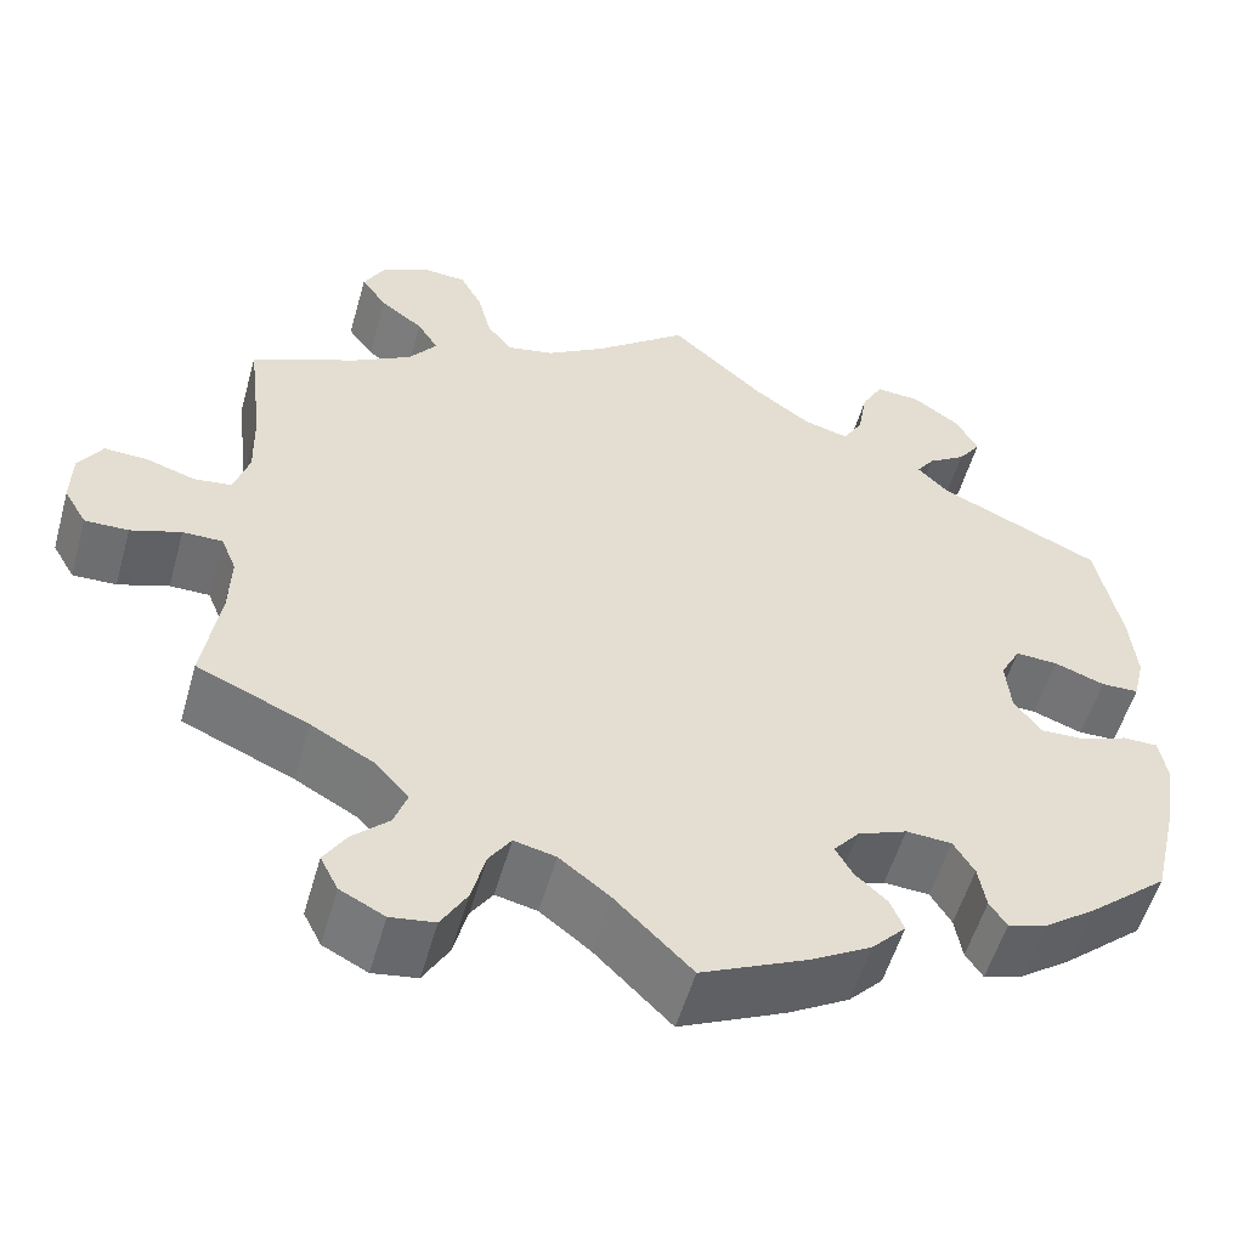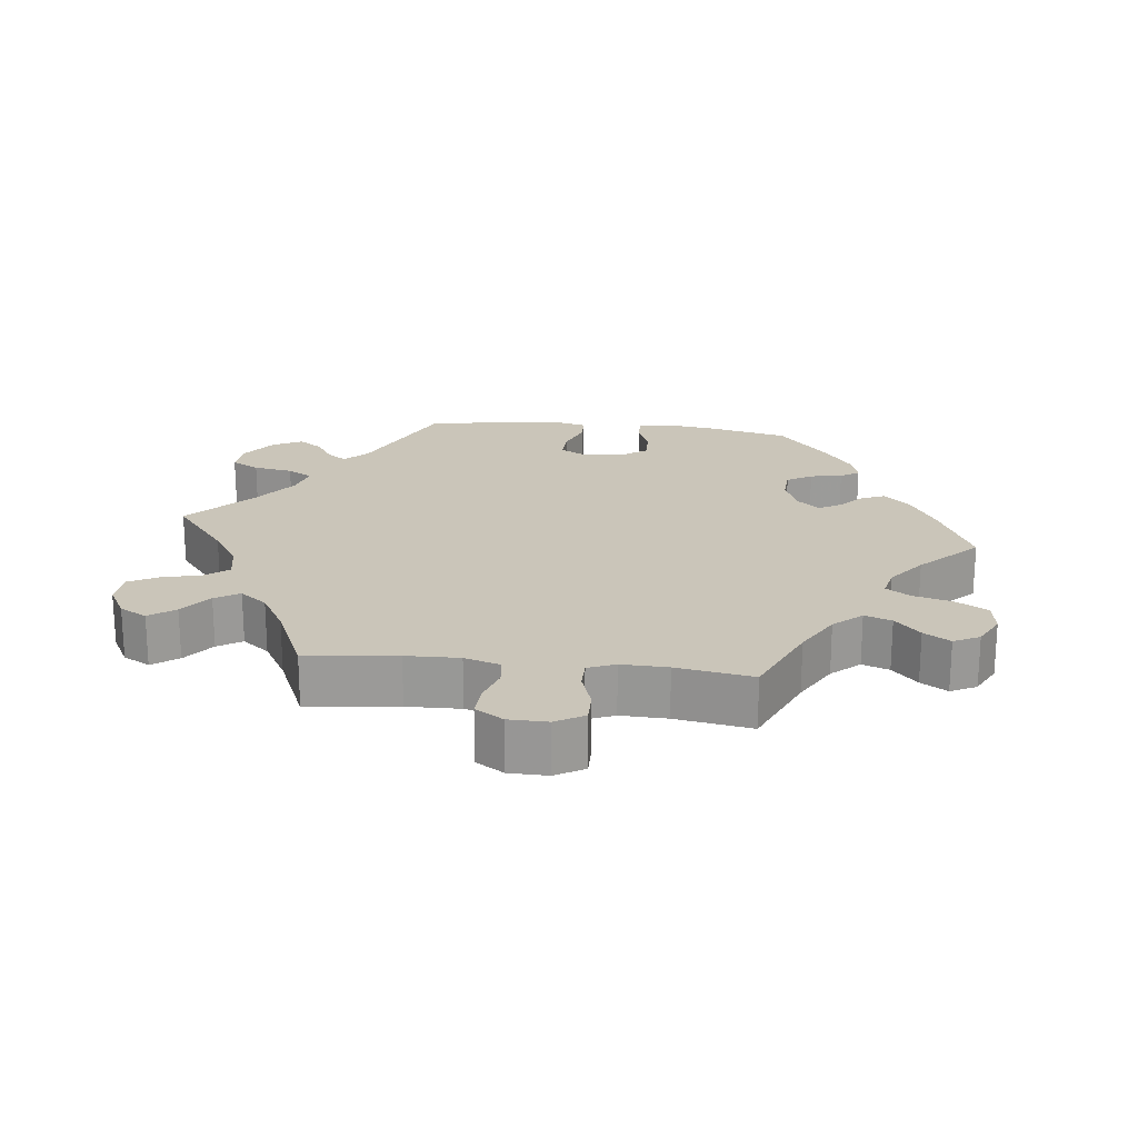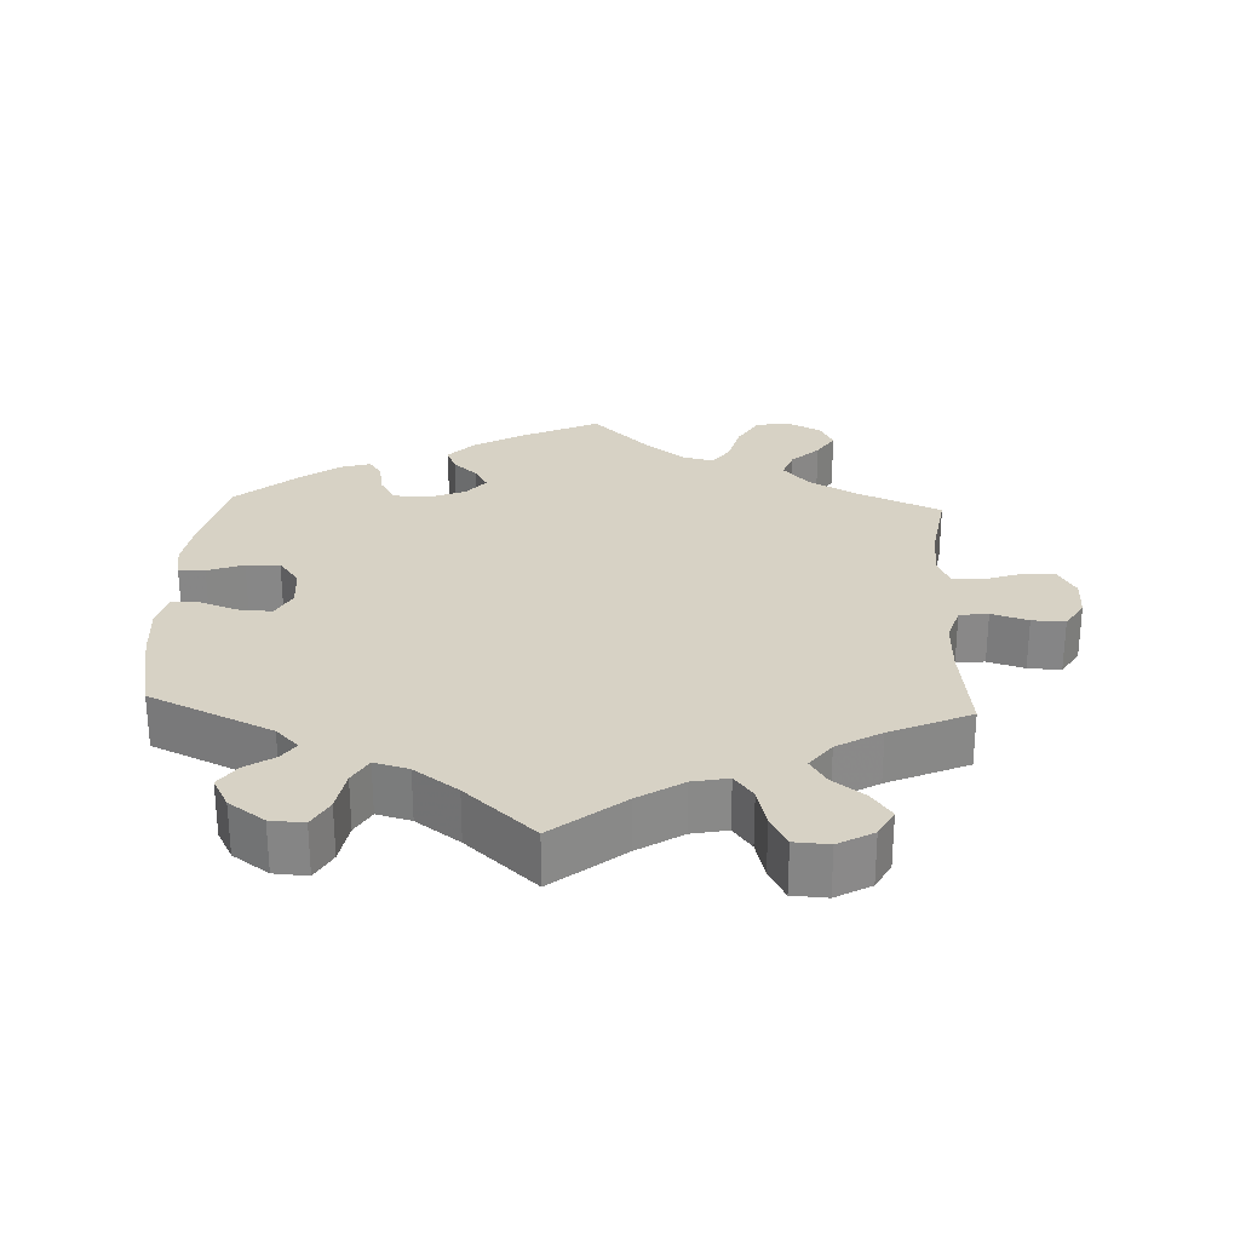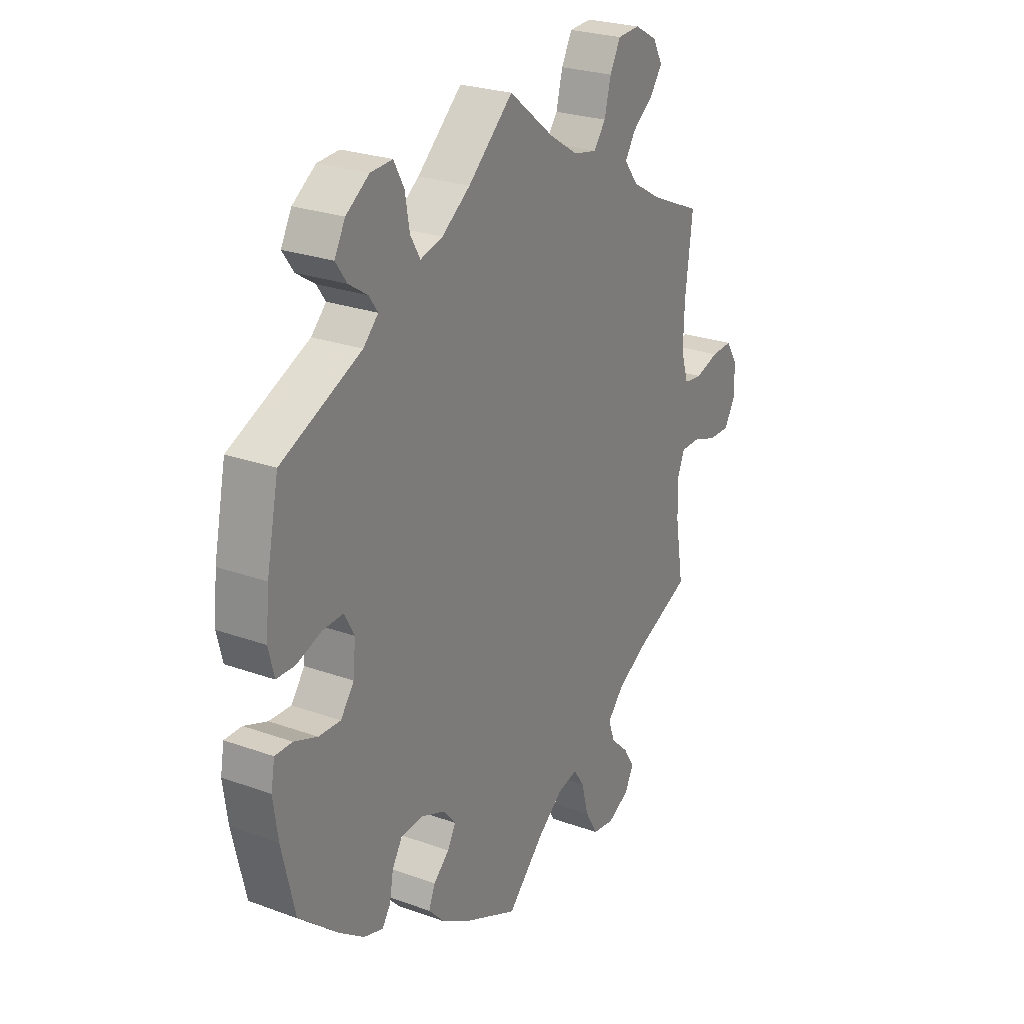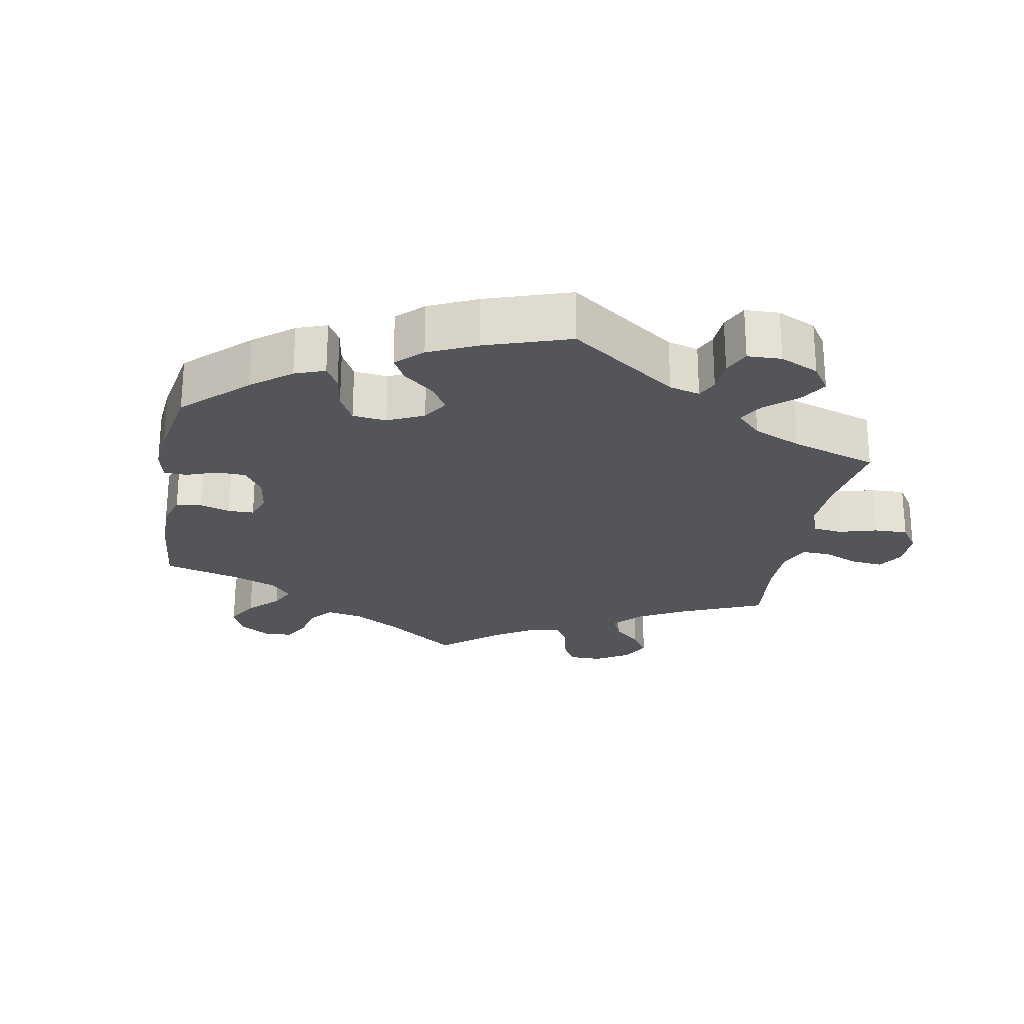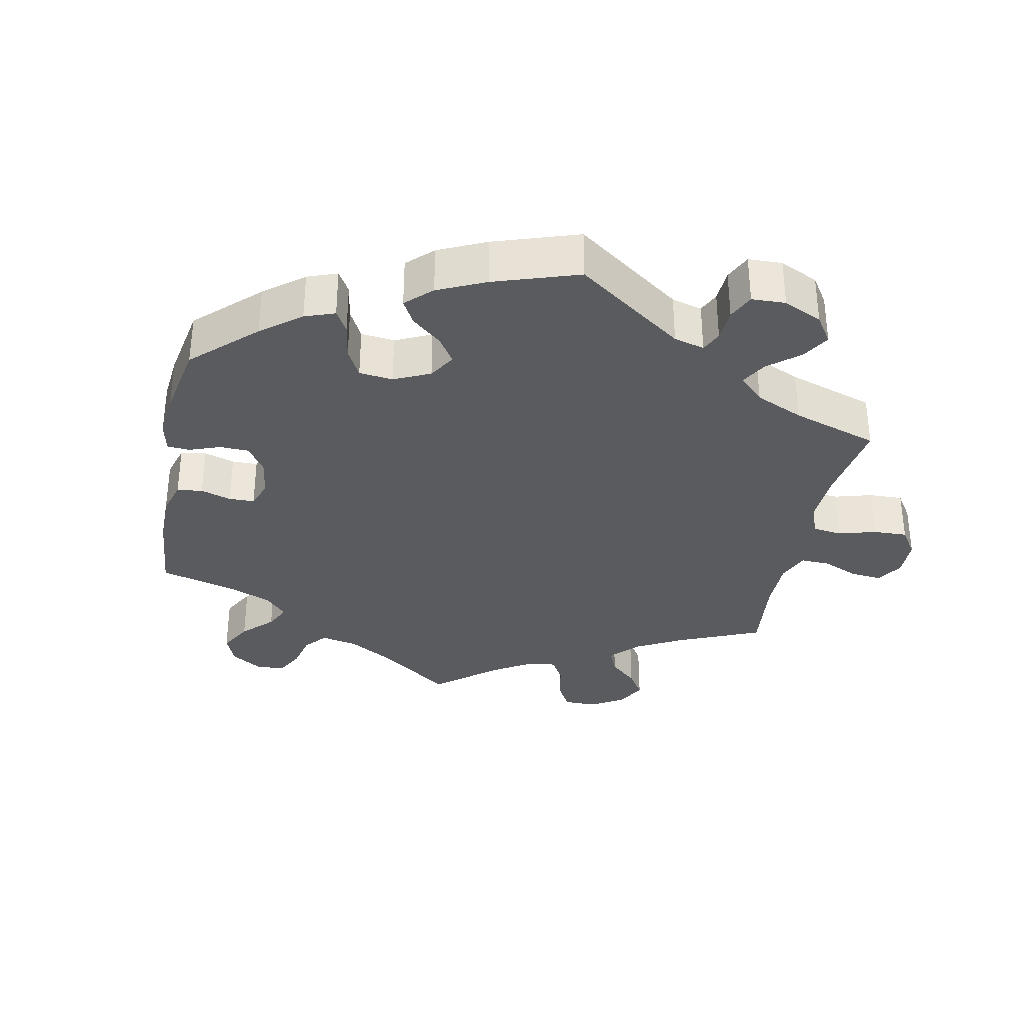
<metadata>
{"format":"obj","ext":"obj","renderer":"f3d","projection":"perspective","resolution":1024,"background":"white","views":[{"elev":-54.4,"azim":164.2,"up":"+Z"},{"elev":20.7,"azim":96.6,"up":"+Y"},{"elev":27.4,"azim":2.5,"up":"+Y"},{"elev":25.4,"azim":-59.9,"up":"+Z"},{"elev":-24.2,"azim":-70.2,"up":"+Y"},{"elev":-33.3,"azim":-71.3,"up":"+Y"}]}
</metadata>
<code>
v 0.485 0.07 0.16
v 0.483 0.07 0.083
v 0.499 0.07 0.032
v 0.539 0.07 0.027
v 0.59 0.07 0.043
v 0.636 0.07 0.045
v 0.661 0.07 0.005
v 0.662 0.07 -0.051
v 0.638 0.07 -0.092
v 0.592 0.07 -0.091
v 0.539 0.07 -0.073
v 0.497 0.07 -0.073
v 0.481 0.07 -0.112
v 0.483 0.07 -0.179
v 0.501 0.07 -0.289
v 0.383 0.07 -0.34
v 0.317 0.07 -0.377
v 0.281 0.07 -0.417
v 0.295 0.07 -0.456
v 0.333 0.07 -0.492
v 0.357 0.07 -0.53
v 0.338 0.07 -0.567
v 0.291 0.07 -0.591
v 0.244 0.07 -0.584
v 0.217 0.07 -0.538
v 0.202 0.07 -0.481
v 0.179 0.07 -0.447
v 0.135 0.07 -0.457
v 0.082 0.07 -0.498
v 0.001 0.07 -0.578
v -0.111 0.07 -0.526
v -0.175 0.07 -0.489
v -0.211 0.07 -0.451
v -0.197 0.07 -0.417
v -0.163 0.07 -0.386
v -0.145 0.07 -0.354
v -0.172 0.07 -0.322
v -0.224 0.07 -0.301
v -0.272 0.07 -0.304
v -0.294 0.07 -0.34
v -0.302 0.07 -0.386
v -0.32 0.07 -0.413
v -0.362 0.07 -0.4
v -0.416 0.07 -0.361
v -0.5 0.07 -0.289
v -0.528 0.07 -0.17
v -0.538 0.07 -0.099
v -0.53 0.07 -0.054
v -0.493 0.07 -0.054
v -0.443 0.07 -0.073
v -0.396 0.07 -0.075
v -0.367 0.07 -0.036
v -0.362 0.07 0.021
v -0.383 0.07 0.06
v -0.428 0.07 0.058
v -0.481 0.07 0.039
v -0.521 0.07 0.04
v -0.533 0.07 0.089
v -0.526 0.07 0.164
v -0.5 0.07 0.289
v -0.328 0.07 0.367
v -0.296 0.07 0.399
v -0.315 0.07 0.426
v -0.355 0.07 0.452
v -0.379 0.07 0.486
v -0.356 0.07 0.529
v -0.306 0.07 0.564
v -0.259 0.07 0.567
v -0.237 0.07 0.527
v -0.227 0.07 0.47
v -0.206 0.07 0.434
v -0.158 0.07 0.447
v -0.097 0.07 0.491
v 0 0.07 0.578
v 0.098 0.07 0.5
v 0.16 0.07 0.461
v 0.21 0.07 0.451
v 0.236 0.07 0.485
v 0.25 0.07 0.54
v 0.273 0.07 0.583
v 0.321 0.07 0.586
v 0.37 0.07 0.559
v 0.391 0.07 0.52
v 0.364 0.07 0.483
v 0.319 0.07 0.449
v 0.297 0.07 0.414
v 0.327 0.07 0.375
v 0.389 0.07 0.339
v 0.501 0.07 0.29
v 0.485 0 0.16
v 0.483 0 0.083
v 0.499 0 0.032
v 0.539 0 0.027
v 0.59 0 0.043
v 0.636 0 0.045
v 0.661 0 0.005
v 0.662 0 -0.051
v 0.638 0 -0.092
v 0.592 0 -0.091
v 0.539 0 -0.073
v 0.497 0 -0.073
v 0.481 0 -0.112
v 0.483 0 -0.179
v 0.501 0 -0.289
v 0.383 0 -0.34
v 0.317 0 -0.377
v 0.281 0 -0.417
v 0.295 0 -0.456
v 0.333 0 -0.492
v 0.357 0 -0.53
v 0.338 0 -0.567
v 0.291 0 -0.591
v 0.244 0 -0.584
v 0.217 0 -0.538
v 0.202 0 -0.481
v 0.179 0 -0.447
v 0.135 0 -0.457
v 0.082 0 -0.498
v 0.001 0 -0.578
v -0.111 0 -0.526
v -0.175 0 -0.489
v -0.211 0 -0.451
v -0.197 0 -0.417
v -0.163 0 -0.386
v -0.145 0 -0.354
v -0.172 0 -0.322
v -0.224 0 -0.301
v -0.272 0 -0.304
v -0.294 0 -0.34
v -0.302 0 -0.386
v -0.32 0 -0.413
v -0.362 0 -0.4
v -0.416 0 -0.361
v -0.5 0 -0.289
v -0.528 0 -0.17
v -0.538 0 -0.099
v -0.53 0 -0.054
v -0.493 0 -0.054
v -0.443 0 -0.073
v -0.396 0 -0.075
v -0.367 0 -0.036
v -0.362 0 0.021
v -0.383 0 0.06
v -0.428 0 0.058
v -0.481 0 0.039
v -0.521 0 0.04
v -0.533 0 0.089
v -0.526 0 0.164
v -0.5 0 0.289
v -0.328 0 0.367
v -0.296 0 0.399
v -0.315 0 0.426
v -0.355 0 0.452
v -0.379 0 0.486
v -0.356 0 0.529
v -0.306 0 0.564
v -0.259 0 0.567
v -0.237 0 0.527
v -0.227 0 0.47
v -0.206 0 0.434
v -0.158 0 0.447
v -0.097 0 0.491
v 0 0 0.578
v 0.098 0 0.5
v 0.16 0 0.461
v 0.21 0 0.451
v 0.236 0 0.485
v 0.25 0 0.54
v 0.273 0 0.583
v 0.321 0 0.586
v 0.37 0 0.559
v 0.391 0 0.52
v 0.364 0 0.483
v 0.319 0 0.449
v 0.297 0 0.414
v 0.327 0 0.375
v 0.389 0 0.339
v 0.501 0 0.29
f 88 89 1
f 87 88 1 2
f 86 87 2 3
f 82 83 84 85
f 82 85 86
f 81 82 86
f 78 79 80 81
f 77 78 81 86
f 76 77 86 3
f 73 74 75
f 72 73 75 76
f 71 72 76 3
f 67 68 69 70
f 67 70 71
f 66 67 71
f 63 64 65 66
f 62 63 66 71
f 61 62 71 3
f 59 60 61 3
f 55 56 57 58
f 54 55 58 59
f 47 48 49 50
f 47 50 51
f 46 47 51
f 45 46 51
f 44 45 51 52
f 40 41 42 43
f 39 40 43 44
f 32 33 34 35
f 32 35 36
f 29 30 31 32
f 28 29 32 36
f 27 28 36 37
f 23 24 25 26
f 23 26 27
f 22 23 27
f 19 20 21 22
f 19 22 27
f 18 19 27 37
f 14 15 16
f 13 14 16 17
f 12 13 17 18
f 8 9 10 11
f 8 11 12
f 7 8 12
f 4 5 6 7
f 3 4 7 12
f 54 59 3 12
f 39 44 52
f 38 39 52 53
f 37 38 53
f 37 53 54
f 12 18 37 54
f 90 178 177
f 91 90 177 176
f 92 91 176 175
f 174 173 172 171
f 175 174 171
f 175 171 170
f 170 169 168 167
f 175 170 167 166
f 92 175 166 165
f 164 163 162
f 165 164 162 161
f 92 165 161 160
f 159 158 157 156
f 160 159 156
f 160 156 155
f 155 154 153 152
f 160 155 152 151
f 92 160 151 150
f 92 150 149 148
f 147 146 145 144
f 148 147 144 143
f 139 138 137 136
f 140 139 136
f 140 136 135
f 140 135 134
f 141 140 134 133
f 132 131 130 129
f 133 132 129 128
f 124 123 122 121
f 125 124 121
f 121 120 119 118
f 125 121 118 117
f 126 125 117 116
f 115 114 113 112
f 116 115 112
f 116 112 111
f 111 110 109 108
f 116 111 108
f 126 116 108 107
f 105 104 103
f 106 105 103 102
f 107 106 102 101
f 100 99 98 97
f 101 100 97
f 101 97 96
f 96 95 94 93
f 101 96 93 92
f 101 92 148 143
f 141 133 128
f 142 141 128 127
f 142 127 126
f 143 142 126
f 143 126 107 101
f 1 90 91 2
f 2 91 92 3
f 3 92 93 4
f 4 93 94 5
f 5 94 95 6
f 6 95 96 7
f 7 96 97 8
f 8 97 98 9
f 9 98 99 10
f 10 99 100 11
f 11 100 101 12
f 12 101 102 13
f 13 102 103 14
f 14 103 104 15
f 15 104 105 16
f 16 105 106 17
f 17 106 107 18
f 18 107 108 19
f 19 108 109 20
f 20 109 110 21
f 21 110 111 22
f 22 111 112 23
f 23 112 113 24
f 24 113 114 25
f 25 114 115 26
f 26 115 116 27
f 27 116 117 28
f 28 117 118 29
f 29 118 119 30
f 30 119 120 31
f 31 120 121 32
f 32 121 122 33
f 33 122 123 34
f 34 123 124 35
f 35 124 125 36
f 36 125 126 37
f 37 126 127 38
f 38 127 128 39
f 39 128 129 40
f 40 129 130 41
f 41 130 131 42
f 42 131 132 43
f 43 132 133 44
f 44 133 134 45
f 45 134 135 46
f 46 135 136 47
f 47 136 137 48
f 48 137 138 49
f 49 138 139 50
f 50 139 140 51
f 51 140 141 52
f 52 141 142 53
f 53 142 143 54
f 54 143 144 55
f 55 144 145 56
f 56 145 146 57
f 57 146 147 58
f 58 147 148 59
f 59 148 149 60
f 60 149 150 61
f 61 150 151 62
f 62 151 152 63
f 63 152 153 64
f 64 153 154 65
f 65 154 155 66
f 66 155 156 67
f 67 156 157 68
f 68 157 158 69
f 69 158 159 70
f 70 159 160 71
f 71 160 161 72
f 72 161 162 73
f 73 162 163 74
f 74 163 164 75
f 75 164 165 76
f 76 165 166 77
f 77 166 167 78
f 78 167 168 79
f 79 168 169 80
f 80 169 170 81
f 81 170 171 82
f 82 171 172 83
f 83 172 173 84
f 84 173 174 85
f 85 174 175 86
f 86 175 176 87
f 87 176 177 88
f 88 177 178 89
f 89 178 90 1

</code>
